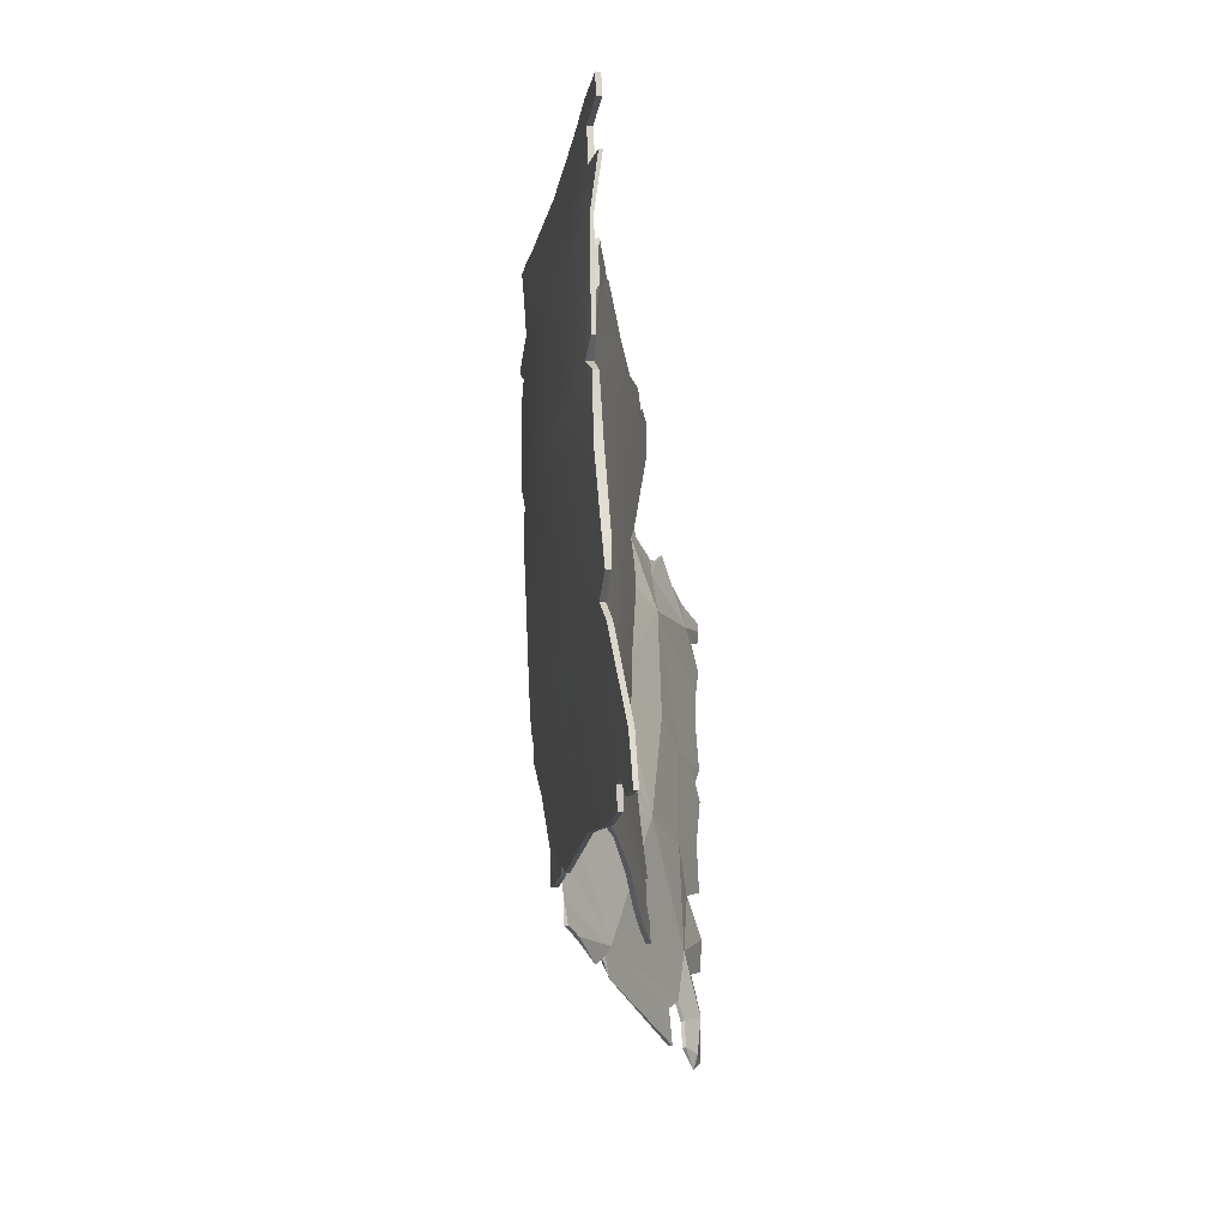
<metadata>
{"format":"obj","ext":"obj","renderer":"f3d","projection":"perspective","resolution":1024,"background":"white","views":[{"elev":-26.4,"azim":-82.1,"up":"+Y"}]}
</metadata>
<code>
g default
v 4.368 -4.804 0.337
v 4.652 -4.625 0.4039
v 4.801 -3.926 0.4036
v 4.548 -3.421 0.3048
v 4.901 -3.275 0.3926
v 1.704 -4.375 -0.4158
v 1.299 -4.32 -0.5297
v 0.4319 -3.72 -0.8017
v 0.3856 -3.461 -0.8295
v 0.2846 -3.051 -0.8812
v 5.104 -2.043 0.3757
v 0.5331 -1.895 -0.8812
v 5.149 -1.287 0.3437
v 0.9806 -0.6657 -0.8312
v 5.49 0.6115 0.3252
v 1.511 1.539 -0.8158
v 5.597 1.223 0.3184
v 2.476 2.865 -0.6302
v 3.662 2.893 -0.3079
v 3.509 3.252 -0.3709
v 4.97 2.748 0.05789
v 5.311 2.606 0.1593
v 4.368 -4.804 0.337
v 1.704 -4.375 -0.4158
v 1.704 -4.375 -0.4158
v 0.4319 -3.72 -0.8017
v 0.2846 -3.051 -0.8812
v 5.104 -2.043 0.3757
v 0.5331 -1.895 -0.8812
v 0.5331 -1.895 -0.8812
v 0.9806 -0.6657 -0.8312
v 1.299 -4.32 -0.5297
v 1.299 -4.32 -0.5297
v 0.9806 -0.6657 -0.8312
v 5.149 -1.287 0.3437
v 5.49 0.6115 0.3252
v 1.511 1.539 -0.8158
v 1.511 1.539 -0.8158
v 2.476 2.865 -0.6302
v 5.597 1.223 0.3184
v 2.476 2.865 -0.6302
v 3.662 2.893 -0.3079
v 3.509 3.252 -0.3709
v 4.97 2.748 0.05789
v 5.311 2.606 0.1593
v 4.901 -3.275 0.3926
v 4.091 -4.575 0.2478
v 4.098 -4.213 0.2284
v 3.932 -3.975 0.1691
v 3.536 -4.212 0.07478
v 3.607 -4.692 0.1226
v 1.549 -4.128 -0.4725
v 0.7815 -4.131 -0.682
v 0.459 -4.09 -0.7725
v 0.6466 -2.442 -0.8181
v 1.096 -1.45 -0.7535
v 1.072 -0.07417 -0.8411
v 1.495 -0.1544 -0.7207
v 1.595 0.2135 -0.7151
v 1.193 0.3825 -0.8349
v 1.368 0.836 -0.8136
v 2.146 2.098 -0.6752
v 3.215 3.061 -0.4399
v 4.087 2.737 -0.1828
v 4.325 2.823 -0.1229
v 4.57 3.046 -0.0691
v 5.881 2.525 0.3196
v 5.836 2.382 0.3158
v 5.801 2.173 0.3184
v 5.509 2.028 0.2472
v 5.716 1.651 0.3261
v 5.423 -0.06538 0.3468
v 5.212 -0.3264 0.3043
v 5.351 -0.5757 0.357
v 4.541 -2.294 0.2367
v 4.985 -2.783 0.3867
v 4.084 -4.574 0.2735
v 4.091 -4.211 0.254
v 3.925 -3.973 0.1948
v 4.978 -2.782 0.4124
v 3.524 -4.209 0.1178
v 3.6 -4.69 0.1483
v 1.554 -4 -0.3713
v 0.4519 -4.089 -0.7469
v 4.534 -2.293 0.2624
v 4.079 -1.689 0.2104
v 0.6396 -2.441 -0.7924
v 2.882 -1.761 -0.007666
v 1.089 -1.449 -0.7278
v 0.7745 -4.13 -0.6563
v 1.488 -0.1528 -0.695
v 1.065 -0.07266 -0.8154
v 2.334 0.1274 -0.3729
v 3.514 -0.003119 0.05998
v 4.322 -0.2007 0.1895
v 5.344 -0.5742 0.3827
v 5.205 -0.3249 0.33
v 1.588 0.215 -0.6894
v 1.361 0.8375 -0.7879
v 1.186 0.384 -0.8092
v 5.416 -0.06387 0.3725
v 3.697 1.701 -0.008679
v 2.139 2.1 -0.6495
v 2.999 2.695 -0.342
v 3.937 2.417 -0.1222
v 5.025 2.063 0.2486
v 5.709 1.652 0.3518
v 5.502 2.03 0.2729
v 3.208 3.063 -0.4142
v 5.794 2.175 0.3441
v 5.829 2.383 0.3415
v 4.318 2.825 -0.0972
v 4.08 2.739 -0.1571
v 4.563 3.048 -0.0434
v 5.874 2.526 0.3453
v 4.352 -4.596 0.3984
v 4.415 -4.062 0.4416
v 3.977 -3.28 0.2759
v 1.542 -4.127 -0.4468
v 4.098 -4.577 0.2221
v 4.105 -4.214 0.2027
v 3.939 -3.976 0.1434
v 4.992 -2.785 0.361
v 3.547 -4.214 0.03179
v 3.614 -4.693 0.09686
v 1.609 -4.011 -0.5707
v 0.466 -4.092 -0.7982
v 4.548 -2.296 0.211
v 4.147 -1.703 -0.04088
v 0.6536 -2.444 -0.8438
v 3.004 -1.787 -0.4527
v 1.104 -1.452 -0.7792
v 0.7885 -4.133 -0.7077
v 1.502 -0.1559 -0.7464
v 1.079 -0.07568 -0.8668
v 2.402 0.1127 -0.6242
v 3.634 -0.02909 -0.3822
v 4.391 -0.2154 -0.06179
v 5.358 -0.5772 0.3313
v 5.219 -0.3279 0.2786
v 1.602 0.212 -0.7408
v 1.375 0.8345 -0.8393
v 1.2 0.381 -0.8606
v 5.43 -0.06689 0.3211
v 3.808 1.677 -0.4163
v 2.153 2.097 -0.7009
v 3.067 2.68 -0.5933
v 3.979 2.408 -0.2755
v 5.094 2.048 -0.002708
v 5.724 1.649 0.3004
v 5.516 2.027 0.2215
v 3.222 3.06 -0.4656
v 5.808 2.172 0.2927
v 5.843 2.38 0.2901
v 4.332 2.822 -0.1486
v 4.094 2.735 -0.2085
v 4.577 3.045 -0.0948
v 5.888 2.523 0.2939
v 4.391 -4.604 0.2533
v 4.484 -4.077 0.1903
v 4.045 -3.294 0.02464
v 1.556 -4.13 -0.4982
v 2.112 3.627 0.03587
v 2.128 3.895 0.03556
v 1.701 3.862 0.03531
v 1.466 3.66 0.04504
v 0.3884 3.58 0.03978
v 1.466 3.67 0.05095
v 1.277 3.933 0.03315
v -0.429 3.588 0.03887
v -1.639 3.771 0.03384
v -1.811 3.66 0.03756
v -2.346 3.767 0.04399
v -2.33 3.588 0.05466
v -1.953 3.748 0.03674
v -2.581 3.762 0.05592
v -2.592 3.568 0.04247
v 2.072 3.258 0.03922
v -2.475 3.157 0.04372
v 1.754 1.879 -0.1346
v 2.076 2.157 -0.1359
v -0.8585 1.888 -0.09205
v -1.986 2.278 -0.1254
v -2.851 2.451 -0.1322
v 2.158 1.283 -0.1202
v 2.151 1.66 -0.1366
v -2.935 1.574 -0.1324
v -2.958 2.076 -0.1392
v 2.009 0.2414 -0.157
v -0.1559 -0.1717 -0.0499
v -2.757 0.3661 -0.171
v -2.953 -3.358 0.03864
v -3.019 -3.774 0.04014
v -2.667 -3.75 0.04494
v -2.283 -3.719 0.03918
v -0.8066 -3.482 0.03007
v 0.1602 -2.147 -0.2154
v 0.3096 -3.505 0.03889
v 1.037 -3.702 0.03786
v 1.853 -3.39 0.04095
v 1.6 -3.763 0.03958
v 2.263 -3.746 0.03776
v 2.094 -3.483 0.04163
v 1.848 -3.023 0.02718
v -2.74 -2.916 0.02187
v -2.549 -2.196 -0.03291
v -2.857 -2.399 -0.03894
v 2.066 -2.243 -0.05394
v 2.171 -2.9 0.01284
v 2.014 -0.8859 -0.1842
v 1.519 -0.705 -0.1635
v -2.275 -0.588 -0.1684
v -2.848 -1.991 -0.04211
v -2.77 -0.893 -0.1814
v -2.784 -0.3319 -0.18
v 2.059 -0.4938 -0.1776
v 2.112 3.627 0.00612
v 2.128 3.895 0.00612
v 1.701 3.862 0.00612
v 1.466 3.665 0.00612
v 1.277 3.933 0.00612
v 0.3884 3.58 0.00612
v -0.429 3.588 0.00612
v -1.639 3.771 0.00612
v -1.811 3.66 0.00612
v -1.953 3.748 0.00612
v -2.346 3.767 0.00612
v -2.581 3.762 0.00612
v -2.592 3.568 0.00612
v 2.072 3.258 0.00612
v -2.475 3.157 0.00612
v 2.076 2.157 -0.1695
v 1.754 1.879 -0.1695
v -2.851 2.451 -0.1695
v -1.986 2.278 -0.1695
v 2.151 1.66 -0.1695
v 2.158 1.283 -0.1695
v -2.958 2.076 -0.1695
v -2.935 1.574 -0.1695
v 2.009 0.2414 -0.2117
v -2.757 0.3661 -0.2117
v -2.953 -3.358 0.00612
v -3.019 -3.774 0.00612
v -2.667 -3.75 0.00612
v -2.283 -3.719 0.00612
v -0.8066 -3.482 0.00612
v 0.3096 -3.505 0.00612
v 1.037 -3.702 0.00612
v 1.6 -3.763 0.00612
v 2.263 -3.746 0.00612
v 2.094 -3.483 0.00612
v 1.853 -3.39 0.00612
v 1.848 -3.023 -0.01175
v -2.74 -2.916 -0.01175
v -2.857 -2.399 -0.07501
v -2.549 -2.196 -0.07501
v 2.171 -2.9 -0.01175
v 2.066 -2.243 -0.07501
v 2.014 -0.8859 -0.2117
v 1.519 -0.705 -0.2117
v -2.77 -0.893 -0.2117
v -2.848 -1.991 -0.07501
v -2.275 -0.588 -0.2117
v -2.784 -0.3319 -0.2117
v 2.059 -0.4938 -0.2117
v 2.112 3.627 -0.02363
v 2.128 3.895 -0.02332
v 1.701 3.862 -0.02307
v 1.466 3.66 -0.0328
v 0.3884 3.58 -0.02754
v 1.466 3.67 -0.03871
v 1.277 3.933 -0.02091
v -0.429 3.588 -0.02663
v -1.639 3.771 -0.0216
v -1.811 3.66 -0.02532
v -2.346 3.767 -0.03175
v -2.33 3.588 -0.04242
v -1.953 3.748 -0.0245
v -2.581 3.762 -0.04368
v -2.592 3.568 -0.03023
v 2.072 3.258 -0.02698
v -2.475 3.157 -0.03148
v 1.754 1.879 -0.2044
v 2.076 2.157 -0.2031
v -0.8585 1.888 -0.2469
v -1.986 2.278 -0.2136
v -2.851 2.451 -0.2068
v 2.158 1.283 -0.2188
v 2.151 1.66 -0.2024
v -2.935 1.574 -0.2066
v -2.958 2.076 -0.1998
v 2.009 0.2414 -0.2664
v -0.1559 -0.1717 -0.3735
v -2.757 0.3661 -0.2523
v -2.953 -3.358 -0.0264
v -3.019 -3.774 -0.0279
v -2.667 -3.75 -0.0327
v -2.283 -3.719 -0.02694
v -0.8066 -3.482 -0.01783
v 0.1602 -2.147 -0.3703
v 0.3096 -3.505 -0.02665
v 1.037 -3.702 -0.02562
v 1.853 -3.39 -0.02871
v 1.6 -3.763 -0.02734
v 2.263 -3.746 -0.02552
v 2.094 -3.483 -0.02939
v 1.848 -3.023 -0.05068
v -2.74 -2.916 -0.04537
v -2.549 -2.196 -0.1171
v -2.857 -2.399 -0.1111
v 2.066 -2.243 -0.09609
v 2.171 -2.9 -0.03634
v 2.014 -0.8859 -0.2391
v 1.519 -0.705 -0.2599
v -2.275 -0.588 -0.255
v -2.848 -1.991 -0.1079
v -2.77 -0.893 -0.242
v -2.784 -0.3319 -0.2434
v 2.059 -0.4938 -0.2458
v -5.791 -4.688 0.9097
v -5.756 -4.954 0.9219
v -5.363 -4.849 0.7884
v -5.296 -4.632 0.7582
v -4.434 -4.772 0.4932
v -5.056 -4.598 0.686
v -4.953 -4.847 0.6567
v -3.381 -4.426 0.1297
v -1.886 -4.305 -0.3577
v -1.745 -4.167 -0.4104
v -1.223 -4.181 -0.5672
v -1.267 -4.007 -0.5572
v -1.595 -4.23 -0.453
v -0.9998 -4.135 -0.629
v -1.03 -3.944 -0.6504
v -5.822 -4.318 0.8903
v -1.215 -3.56 -0.6245
v -5.781 -2.91 0.5975
v -6.031 -3.238 0.7038
v -3.322 -2.474 -0.1716
v -1.486 -2.54 -0.7801
v -1.365 -2.693 -0.8118
v -6.265 -2.392 0.7198
v -6.194 -2.762 0.7126
v -1.45 -1.818 -0.8624
v -1.337 -2.308 -0.8619
v -6.318 -1.343 0.6498
v -3.968 -0.455 -0.05713
v -1.775 -0.65 -0.8588
v -2.355 3.028 -0.8509
v -2.369 3.448 -0.8816
v -2.693 3.365 -0.7673
v -3.048 3.269 -0.6529
v -4.619 2.908 -0.1351
v -5.028 1.316 0.08195
v -5.665 2.743 0.2186
v -6.151 2.691 0.3755
v -6.68 2.32 0.5782
v -6.69 2.657 0.5501
v -7.307 2.528 0.7542
v -7.245 2.258 0.7625
v -6.591 1.882 0.5929
v -2.31 2.587 -0.8248
v -2.513 1.82 -0.7928
v -2.265 2.07 -0.8995
v -6.846 1.084 0.6165
v -7.065 1.712 0.7424
v -6.58 -0.2462 0.6069
v -6.277 -0.3748 0.5448
v -2.179 0.2464 -0.8078
v -2.197 1.668 -0.8885
v -2.001 0.5878 -0.9076
v -1.883 0.03935 -0.8952
v -6.528 -0.6351 0.632
v -5.8 -4.69 0.8815
v -5.765 -4.956 0.8939
v -5.372 -4.851 0.7606
v -5.307 -4.635 0.7212
v -4.962 -4.849 0.631
v -4.444 -4.775 0.4612
v -5.07 -4.602 0.6434
v -3.391 -4.429 0.09862
v -1.894 -4.308 -0.384
v -1.755 -4.17 -0.4402
v -1.605 -4.232 -0.4821
v -1.234 -4.184 -0.6032
v -1.015 -4.14 -0.6763
v -1.041 -3.947 -0.685
v -5.831 -4.321 0.8589
v -1.227 -3.563 -0.6602
v -6.041 -3.241 0.6719
v -5.791 -2.913 0.5643
v -1.376 -2.696 -0.8473
v -1.499 -2.544 -0.8221
v -6.204 -2.765 0.6813
v -6.28 -2.396 0.6729
v -1.346 -2.311 -0.8907
v -1.461 -1.821 -0.8977
v -6.335 -1.348 0.5979
v -1.788 -0.6534 -0.8974
v -2.364 3.025 -0.8818
v -2.38 3.445 -0.9139
v -2.704 3.362 -0.8041
v -3.058 3.266 -0.6843
v -4.626 2.906 -0.1578
v -5.675 2.74 0.1875
v -6.161 2.688 0.3453
v -6.7 2.654 0.5183
v -7.317 2.525 0.7241
v -7.256 2.255 0.7288
v -6.691 2.317 0.5451
v -6.602 1.879 0.5559
v -2.32 2.584 -0.8568
v -2.275 2.067 -0.9337
v -2.525 1.816 -0.8328
v -7.073 1.71 0.719
v -6.852 1.082 0.5965
v -6.588 -0.2485 0.5808
v -6.292 -0.3789 0.499
v -2.01 0.5853 -0.9364
v -2.207 1.665 -0.9198
v -2.192 0.2427 -0.849
v -1.892 0.0367 -0.9253
v -6.539 -0.6379 0.5996
v -5.809 -4.693 0.8532
v -5.774 -4.959 0.8659
v -5.381 -4.854 0.7329
v -5.319 -4.638 0.6842
v -4.454 -4.778 0.4292
v -5.083 -4.606 0.6007
v -4.97 -4.852 0.6053
v -3.401 -4.432 0.06749
v -1.903 -4.31 -0.4104
v -1.764 -4.172 -0.4701
v -1.245 -4.187 -0.6392
v -1.297 -4.015 -0.6494
v -1.614 -4.235 -0.5112
v -1.03 -4.144 -0.7236
v -1.052 -3.95 -0.7195
v -5.841 -4.324 0.8274
v -1.238 -3.567 -0.696
v -5.802 -2.916 0.5311
v -6.051 -3.244 0.64
v -3.368 -2.487 -0.3188
v -1.512 -2.547 -0.864
v -1.387 -2.7 -0.8827
v -6.295 -2.4 0.626
v -6.214 -2.768 0.65
v -1.472 -1.825 -0.933
v -1.355 -2.313 -0.9195
v -6.351 -1.352 0.5459
v -4.065 -0.4821 -0.3646
v -1.8 -0.6568 -0.9361
v -2.374 3.022 -0.9127
v -2.39 3.442 -0.9462
v -2.716 3.358 -0.841
v -3.068 3.264 -0.7157
v -4.634 2.904 -0.1806
v -5.074 1.303 -0.06525
v -5.685 2.738 0.1564
v -6.17 2.686 0.3152
v -6.701 2.314 0.512
v -6.71 2.651 0.4865
v -7.326 2.523 0.6941
v -7.266 2.252 0.695
v -6.614 1.876 0.5189
v -2.33 2.581 -0.8887
v -2.538 1.813 -0.8728
v -2.286 2.064 -0.968
v -6.858 1.08 0.5765
v -7.08 1.708 0.6957
v -6.596 -0.2508 0.5547
v -6.306 -0.3829 0.4532
v -2.205 0.2391 -0.8901
v -2.217 1.662 -0.9511
v -2.019 0.5827 -0.9652
v -1.902 0.03405 -0.9554
v -6.549 -0.6408 0.5672
g blin_2
f 1 116 77 23
f 116 117 78 77
f 117 118 79 78
f 6 24 82 81 83 119 25
f 81 79 83
f 84 90 83 8 26
f 83 9 8
f 9 83 10
f 83 87 27 10
f 79 118 88 83
f 87 83 88
f 85 28 11 86
f 87 88 12 29
f 88 89 30 12
f 13 86 11
f 89 88 14 31
f 83 90 32 7 33 119
f 88 91 92 34 14
f 91 88 93
f 93 88 94
f 86 95 94 88
f 13 35 96 95 86
f 91 93 98
f 98 93 99 100
f 95 97 101
f 101 36 15 102 95
f 95 102 94
f 93 94 102
f 16 37 99 93 102
f 102 103 38 16
f 15 17 102
f 18 39 103 102 104
f 105 104 102
f 102 106 105
f 102 17 40 107 106
f 107 108 106
f 109 41 18 104
f 108 110 111 106
f 105 112 113
f 105 113 42 19 104
f 104 19 20 43 109
f 112 105 106 114
f 21 44 114 106
f 106 22 21
f 115 45 22 106 111
f 1 2 116
f 3 117 116 2
f 4 118 117 3
f 80 118 4 5 46
f 86 118 85
f 86 88 118
f 80 85 118
f 95 96 97
f 23 77 47
f 47 77 78 48
f 48 78 79 49
f 49 79 81 50
f 50 81 82 51
f 51 82 24
f 25 119 52
f 52 119 33
f 32 90 53
f 53 90 84 54
f 54 84 26
f 27 87 55
f 55 87 29
f 30 89 56
f 56 89 31
f 34 92 57
f 57 92 91 58
f 58 91 98 59
f 59 98 100 60
f 60 100 99 61
f 61 99 37
f 38 103 62
f 62 103 39
f 41 109 63
f 63 109 43
f 42 113 64
f 64 113 112 65
f 65 112 114 66
f 66 114 44
f 45 115 67
f 67 115 111 68
f 68 111 110 69
f 69 110 108 70
f 70 108 107 71
f 71 107 40
f 36 101 72
f 72 101 97 73
f 73 97 96 74
f 74 96 35
f 28 85 75
f 75 85 80 76
f 76 80 46
f 1 23 120 159
f 159 120 121 160
f 160 121 122 161
f 6 25 162 126 124 125 24
f 124 126 122
f 127 26 8 126 133
f 126 8 9
f 9 10 126
f 126 10 27 130
f 122 126 131 161
f 130 131 126
f 128 129 11 28
f 130 29 12 131
f 131 12 30 132
f 13 11 129
f 132 31 14 131
f 126 162 33 7 32 133
f 131 14 34 135 134
f 134 136 131
f 136 137 131
f 129 131 137 138
f 13 129 138 139 35
f 134 141 136
f 141 143 142 136
f 138 144 140
f 144 138 145 15 36
f 138 137 145
f 136 145 137
f 16 145 136 142 37
f 145 16 38 146
f 15 145 17
f 18 147 145 146 39
f 148 145 147
f 145 148 149
f 145 149 150 40 17
f 150 149 151
f 152 147 18 41
f 151 149 154 153
f 148 156 155
f 148 147 19 42 156
f 147 152 43 20 19
f 155 157 149 148
f 21 149 157 44
f 149 21 22
f 158 154 149 22 45
f 1 159 2
f 3 2 159 160
f 4 3 160 161
f 123 46 5 4 161
f 129 128 161
f 129 161 131
f 123 161 128
f 138 140 139
f 23 47 120
f 47 48 121 120
f 48 49 122 121
f 49 50 124 122
f 50 51 125 124
f 51 24 125
f 25 52 162
f 52 33 162
f 32 53 133
f 53 54 127 133
f 54 26 127
f 27 55 130
f 55 29 130
f 30 56 132
f 56 31 132
f 34 57 135
f 57 58 134 135
f 58 59 141 134
f 59 60 143 141
f 60 61 142 143
f 61 37 142
f 38 62 146
f 62 39 146
f 41 63 152
f 63 43 152
f 42 64 156
f 64 65 155 156
f 65 66 157 155
f 66 44 157
f 45 67 158
f 67 68 154 158
f 68 69 153 154
f 69 70 151 153
f 70 71 150 151
f 71 40 150
f 36 72 144
f 72 73 140 144
f 73 74 139 140
f 74 35 139
f 28 75 128
f 75 76 123 128
f 76 46 123
f 166 163 164 165
f 169 167 168
f 170 171 172
f 175 173 174 172
f 173 176 177 174
f 166 178 163
f 177 179 174
f 181 178 166 180
f 168 180 166
f 167 182 180 168
f 182 167 170
f 170 172 183 182
f 179 184 183 174
f 183 172 174
f 186 180 185
f 185 180 182
f 182 183 187
f 188 187 183
f 182 190 189 185
f 182 187 191 190
f 194 192 193
f 194 195 192
f 195 196 197 192
f 196 198 197
f 198 199 200 197
f 199 201 200
f 201 202 203 200
f 197 200 204
f 197 205 192
f 207 205 206
f 197 206 205
f 204 208 197
f 209 208 204
f 208 210 211
f 190 197 208 211
f 190 212 206 197
f 214 213 206 212
f 191 215 212
f 190 191 212
f 190 211 189
f 216 189 211
f 164 163 217 218
f 165 164 218 219
f 166 165 219 220
f 167 169 221 222
f 169 168 220 221
f 170 167 222 223
f 171 170 223 224
f 172 171 224 225
f 173 175 226 227
f 175 172 225 226
f 176 173 227 228
f 177 176 228 229
f 163 178 230 217
f 168 166 220
f 179 177 229 231
f 178 181 232 230
f 181 180 233 232
f 184 179 231 234
f 183 184 234 235
f 180 186 236 233
f 186 185 237 236
f 187 188 238 239
f 188 183 235 238
f 185 189 240 237
f 191 187 239 241
f 193 192 242 243
f 194 193 243 244
f 195 194 244 245
f 196 195 245 246
f 198 196 246 247
f 199 198 247 248
f 201 199 248 249
f 202 201 249 250
f 203 202 250 251
f 200 203 251 252
f 204 200 252 253
f 192 205 254 242
f 205 207 255 254
f 207 206 256 255
f 208 209 257 258
f 209 204 253 257
f 210 208 258 259
f 211 210 259 260
f 213 214 261 262
f 206 213 262 256
f 214 212 263 261
f 215 191 241 264
f 212 215 264 263
f 189 216 265 240
f 216 211 260 265
f 269 268 267 266
f 272 271 270
f 273 275 274
f 278 275 277 276
f 276 277 280 279
f 269 266 281
f 280 277 282
f 284 283 269 281
f 271 269 283
f 270 271 283 285
f 285 273 270
f 273 285 286 275
f 282 277 286 287
f 286 277 275
f 289 288 283
f 288 285 283
f 285 290 286
f 291 286 290
f 285 288 292 293
f 285 293 294 290
f 297 296 295
f 297 295 298
f 298 295 300 299
f 299 300 301
f 301 300 303 302
f 302 303 304
f 304 303 306 305
f 300 307 303
f 300 295 308
f 310 309 308
f 300 308 309
f 307 300 311
f 312 307 311
f 311 314 313
f 293 314 311 300
f 293 300 309 315
f 317 315 309 316
f 294 315 318
f 293 315 294
f 293 292 314
f 319 314 292
f 267 218 217 266
f 268 219 218 267
f 269 220 219 268
f 270 222 221 272
f 272 221 220 271
f 273 223 222 270
f 274 224 223 273
f 275 225 224 274
f 276 227 226 278
f 278 226 225 275
f 279 228 227 276
f 280 229 228 279
f 266 217 230 281
f 271 220 269
f 282 231 229 280
f 281 230 232 284
f 284 232 233 283
f 287 234 231 282
f 286 235 234 287
f 283 233 236 289
f 289 236 237 288
f 290 239 238 291
f 291 238 235 286
f 288 237 240 292
f 294 241 239 290
f 296 243 242 295
f 297 244 243 296
f 298 245 244 297
f 299 246 245 298
f 301 247 246 299
f 302 248 247 301
f 304 249 248 302
f 305 250 249 304
f 306 251 250 305
f 303 252 251 306
f 307 253 252 303
f 295 242 254 308
f 308 254 255 310
f 310 255 256 309
f 311 258 257 312
f 312 257 253 307
f 313 259 258 311
f 314 260 259 313
f 316 262 261 317
f 309 256 262 316
f 317 261 263 315
f 318 264 241 294
f 315 263 264 318
f 292 240 265 319
f 319 265 260 314
f 323 320 321 322
f 326 324 325
f 327 328 329
f 332 330 331 329
f 330 333 334 331
f 323 335 320
f 334 336 331
f 338 335 323 337
f 325 337 323
f 324 339 337 325
f 339 324 327
f 327 329 340 339
f 336 341 340 331
f 340 329 331
f 343 337 342
f 342 337 339
f 339 340 344
f 345 344 340
f 339 347 346 342
f 339 344 348 347
f 351 349 350
f 351 352 349
f 352 353 354 349
f 353 355 354
f 355 356 357 354
f 356 358 357
f 358 359 360 357
f 354 357 361
f 354 362 349
f 364 362 363
f 354 363 362
f 361 365 354
f 366 365 361
f 365 367 368
f 347 354 365 368
f 347 369 363 354
f 371 370 363 369
f 348 372 369
f 347 348 369
f 347 368 346
f 373 346 368
f 321 320 374 375
f 322 321 375 376
f 323 322 376 377
f 324 326 378 379
f 326 325 380 378
f 327 324 379 381
f 328 327 381 382
f 329 328 382 383
f 330 332 384 385
f 332 329 383 384
f 333 330 385 386
f 334 333 386 387
f 320 335 388 374
f 325 323 377 380
f 336 334 387 389
f 335 338 390 388
f 338 337 391 390
f 341 336 389 392
f 340 341 392 393
f 337 343 394 391
f 343 342 395 394
f 344 345 396 397
f 345 340 393 396
f 342 346 398 395
f 348 344 397 399
f 350 349 400 401
f 351 350 401 402
f 352 351 402 403
f 353 352 403 404
f 355 353 404 405
f 356 355 405 406
f 358 356 406 407
f 359 358 407 408
f 360 359 408 409
f 357 360 409 410
f 361 357 410 411
f 349 362 412 400
f 362 364 413 412
f 364 363 414 413
f 365 366 415 416
f 366 361 411 415
f 367 365 416 417
f 368 367 417 418
f 370 371 419 420
f 363 370 420 414
f 371 369 421 419
f 372 348 399 422
f 369 372 422 421
f 346 373 423 398
f 373 368 418 423
f 427 426 425 424
f 430 429 428
f 431 433 432
f 436 433 435 434
f 434 435 438 437
f 427 424 439
f 438 435 440
f 442 441 427 439
f 429 427 441
f 428 429 441 443
f 443 431 428
f 431 443 444 433
f 440 435 444 445
f 444 435 433
f 447 446 441
f 446 443 441
f 443 448 444
f 449 444 448
f 443 446 450 451
f 443 451 452 448
f 455 454 453
f 455 453 456
f 456 453 458 457
f 457 458 459
f 459 458 461 460
f 460 461 462
f 462 461 464 463
f 458 465 461
f 458 453 466
f 468 467 466
f 458 466 467
f 465 458 469
f 470 465 469
f 469 472 471
f 451 472 469 458
f 451 458 467 473
f 475 473 467 474
f 452 473 476
f 451 473 452
f 451 450 472
f 477 472 450
f 425 375 374 424
f 426 376 375 425
f 427 377 376 426
f 428 379 378 430
f 430 378 380 429
f 431 381 379 428
f 432 382 381 431
f 433 383 382 432
f 434 385 384 436
f 436 384 383 433
f 437 386 385 434
f 438 387 386 437
f 424 374 388 439
f 429 380 377 427
f 440 389 387 438
f 439 388 390 442
f 442 390 391 441
f 445 392 389 440
f 444 393 392 445
f 441 391 394 447
f 447 394 395 446
f 448 397 396 449
f 449 396 393 444
f 446 395 398 450
f 452 399 397 448
f 454 401 400 453
f 455 402 401 454
f 456 403 402 455
f 457 404 403 456
f 459 405 404 457
f 460 406 405 459
f 462 407 406 460
f 463 408 407 462
f 464 409 408 463
f 461 410 409 464
f 465 411 410 461
f 453 400 412 466
f 466 412 413 468
f 468 413 414 467
f 469 416 415 470
f 470 415 411 465
f 471 417 416 469
f 472 418 417 471
f 474 420 419 475
f 467 414 420 474
f 475 419 421 473
f 476 422 399 452
f 473 421 422 476
f 450 398 423 477
f 477 423 418 472

</code>
